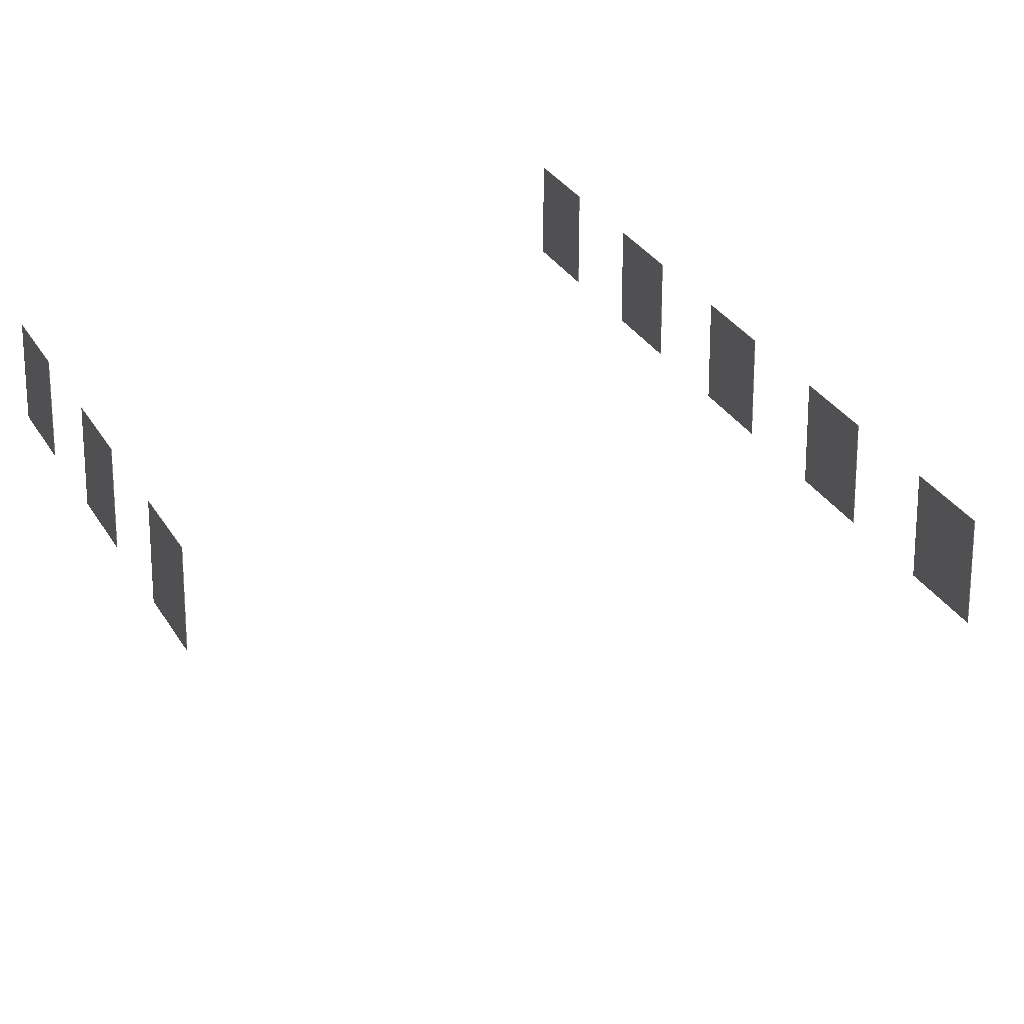
<metadata>
{"format":"obj","ext":"obj","renderer":"f3d","projection":"perspective","resolution":1024,"background":"white","views":[{"elev":26.2,"azim":-22.5,"up":"+Z"}]}
</metadata>
<code>
v -0.2127 0.9087 0
v -0.2123 0.9811 0
v -0.2127 0.9811 0
v -0.2123 0.9087 0
v -0.2127 0.9087 0.07343
v -0.2123 0.9811 0.07343
v -0.2123 0.9087 0.07343
v -0.2127 0.9811 0.07343
v -0.2127 0.9087 0
v -0.2123 0.9087 0.07343
v -0.2123 0.9087 0
v -0.2127 0.9087 0.07343
v -0.2123 0.9087 0
v -0.2123 0.9811 0.07343
v -0.2123 0.9811 0
v -0.2123 0.9087 0.07343
v -0.2123 0.9811 0
v -0.2127 0.9811 0.07343
v -0.2127 0.9811 0
v -0.2123 0.9811 0.07343
v -0.2127 0.9811 0
v -0.2127 0.9087 0.07343
v -0.2127 0.9087 0
v -0.2127 0.9811 0.07343
v -0.2127 1.066 0
v -0.2123 1.139 0
v -0.2127 1.139 0
v -0.2123 1.066 0
v -0.2127 1.066 0.07343
v -0.2123 1.139 0.07343
v -0.2123 1.066 0.07343
v -0.2127 1.139 0.07343
v -0.2127 1.066 0
v -0.2123 1.066 0.07343
v -0.2123 1.066 0
v -0.2127 1.066 0.07343
v -0.2123 1.066 0
v -0.2123 1.139 0.07343
v -0.2123 1.139 0
v -0.2123 1.066 0.07343
v -0.2123 1.139 0
v -0.2127 1.139 0.07343
v -0.2127 1.139 0
v -0.2123 1.139 0.07343
v -0.2127 1.139 0
v -0.2127 1.066 0.07343
v -0.2127 1.066 0
v -0.2127 1.139 0.07343
v -0.2127 1.224 0
v -0.2123 1.296 0
v -0.2127 1.296 0
v -0.2123 1.224 0
v -0.2127 1.224 0.07343
v -0.2123 1.296 0.07343
v -0.2123 1.224 0.07343
v -0.2127 1.296 0.07343
v -0.2127 1.224 0
v -0.2123 1.224 0.07343
v -0.2123 1.224 0
v -0.2127 1.224 0.07343
v -0.2123 1.224 0
v -0.2123 1.296 0.07343
v -0.2123 1.296 0
v -0.2123 1.224 0.07343
v -0.2123 1.296 0
v -0.2127 1.296 0.07343
v -0.2127 1.296 0
v -0.2123 1.296 0.07343
v -0.2127 1.296 0
v -0.2127 1.224 0.07343
v -0.2127 1.224 0
v -0.2127 1.296 0.07343
v -0.2127 1.381 0
v -0.2123 1.454 0
v -0.2127 1.454 0
v -0.2123 1.381 0
v -0.2127 1.381 0.07343
v -0.2123 1.454 0.07343
v -0.2123 1.381 0.07343
v -0.2127 1.454 0.07343
v -0.2127 1.381 0
v -0.2123 1.381 0.07343
v -0.2123 1.381 0
v -0.2127 1.381 0.07343
v -0.2123 1.381 0
v -0.2123 1.454 0.07343
v -0.2123 1.454 0
v -0.2123 1.381 0.07343
v -0.2123 1.454 0
v -0.2127 1.454 0.07343
v -0.2127 1.454 0
v -0.2123 1.454 0.07343
v -0.2127 1.454 0
v -0.2127 1.381 0.07343
v -0.2127 1.381 0
v -0.2127 1.454 0.07343
v 0.2653 1.454 0
v 0.2649 1.381 0
v 0.2653 1.381 0
v 0.2649 1.454 0
v 0.2653 1.454 0.07343
v 0.2649 1.381 0.07343
v 0.2649 1.454 0.07343
v 0.2653 1.381 0.07343
v 0.2653 1.454 0
v 0.2649 1.454 0.07343
v 0.2649 1.454 0
v 0.2653 1.454 0.07343
v 0.2649 1.454 0
v 0.2649 1.381 0.07343
v 0.2649 1.381 0
v 0.2649 1.454 0.07343
v 0.2649 1.381 0
v 0.2653 1.381 0.07343
v 0.2653 1.381 0
v 0.2649 1.381 0.07343
v 0.2653 1.381 0
v 0.2653 1.454 0.07343
v 0.2653 1.454 0
v 0.2653 1.381 0.07343
v 0.2653 1.296 0
v 0.2649 1.224 0
v 0.2653 1.224 0
v 0.2649 1.296 0
v 0.2653 1.296 0.07343
v 0.2649 1.224 0.07343
v 0.2649 1.296 0.07343
v 0.2653 1.224 0.07343
v 0.2653 1.296 0
v 0.2649 1.296 0.07343
v 0.2649 1.296 0
v 0.2653 1.296 0.07343
v 0.2649 1.296 0
v 0.2649 1.224 0.07343
v 0.2649 1.224 0
v 0.2649 1.296 0.07343
v 0.2649 1.224 0
v 0.2653 1.224 0.07343
v 0.2653 1.224 0
v 0.2649 1.224 0.07343
v 0.2653 1.224 0
v 0.2653 1.296 0.07343
v 0.2653 1.296 0
v 0.2653 1.224 0.07343
v 0.2653 1.139 0
v 0.2649 1.066 0
v 0.2653 1.066 0
v 0.2649 1.139 0
v 0.2653 1.139 0.07343
v 0.2649 1.066 0.07343
v 0.2649 1.139 0.07343
v 0.2653 1.066 0.07343
v 0.2653 1.139 0
v 0.2649 1.139 0.07343
v 0.2649 1.139 0
v 0.2653 1.139 0.07343
v 0.2649 1.139 0
v 0.2649 1.066 0.07343
v 0.2649 1.066 0
v 0.2649 1.139 0.07343
v 0.2649 1.066 0
v 0.2653 1.066 0.07343
v 0.2653 1.066 0
v 0.2649 1.066 0.07343
v 0.2653 1.066 0
v 0.2653 1.139 0.07343
v 0.2653 1.139 0
v 0.2653 1.066 0.07343
v 0.2653 0.9811 0
v 0.2649 0.9087 0
v 0.2653 0.9087 0
v 0.2649 0.9811 0
v 0.2653 0.9811 0.07343
v 0.2649 0.9087 0.07343
v 0.2649 0.9811 0.07343
v 0.2653 0.9087 0.07343
v 0.2653 0.9811 0
v 0.2649 0.9811 0.07343
v 0.2649 0.9811 0
v 0.2653 0.9811 0.07343
v 0.2649 0.9811 0
v 0.2649 0.9087 0.07343
v 0.2649 0.9087 0
v 0.2649 0.9811 0.07343
v 0.2649 0.9087 0
v 0.2653 0.9087 0.07343
v 0.2653 0.9087 0
v 0.2649 0.9087 0.07343
v 0.2653 0.9087 0
v 0.2653 0.9811 0.07343
v 0.2653 0.9811 0
v 0.2653 0.9087 0.07343
v 0.2653 0.8236 0
v 0.2649 0.7512 0
v 0.2653 0.7512 0
v 0.2649 0.8236 0
v 0.2653 0.8236 0.07343
v 0.2649 0.7512 0.07343
v 0.2649 0.8236 0.07343
v 0.2653 0.7512 0.07343
v 0.2653 0.8236 0
v 0.2649 0.8236 0.07343
v 0.2649 0.8236 0
v 0.2653 0.8236 0.07343
v 0.2649 0.8236 0
v 0.2649 0.7512 0.07343
v 0.2649 0.7512 0
v 0.2649 0.8236 0.07343
v 0.2649 0.7512 0
v 0.2653 0.7512 0.07343
v 0.2653 0.7512 0
v 0.2649 0.7512 0.07343
v 0.2653 0.7512 0
v 0.2653 0.8236 0.07343
v 0.2653 0.8236 0
v 0.2653 0.7512 0.07343
v 0.2653 0.6661 0
v 0.2649 0.5937 0
v 0.2653 0.5937 0
v 0.2649 0.6661 0
v 0.2653 0.6661 0.07343
v 0.2649 0.5937 0.07343
v 0.2649 0.6661 0.07343
v 0.2653 0.5937 0.07343
v 0.2653 0.6661 0
v 0.2649 0.6661 0.07343
v 0.2649 0.6661 0
v 0.2653 0.6661 0.07343
v 0.2649 0.6661 0
v 0.2649 0.5937 0.07343
v 0.2649 0.5937 0
v 0.2649 0.6661 0.07343
v 0.2649 0.5937 0
v 0.2653 0.5937 0.07343
v 0.2653 0.5937 0
v 0.2649 0.5937 0.07343
v 0.2653 0.5937 0
v 0.2653 0.6661 0.07343
v 0.2653 0.6661 0
v 0.2653 0.5937 0.07343
v 0.2653 0.5087 0
v 0.2649 0.4362 0
v 0.2653 0.4362 0
v 0.2649 0.5087 0
v 0.2653 0.5087 0.07343
v 0.2649 0.4362 0.07343
v 0.2649 0.5087 0.07343
v 0.2653 0.4362 0.07343
v 0.2653 0.5087 0
v 0.2649 0.5087 0.07343
v 0.2649 0.5087 0
v 0.2653 0.5087 0.07343
v 0.2649 0.5087 0
v 0.2649 0.4362 0.07343
v 0.2649 0.4362 0
v 0.2649 0.5087 0.07343
v 0.2649 0.4362 0
v 0.2653 0.4362 0.07343
v 0.2653 0.4362 0
v 0.2649 0.4362 0.07343
v 0.2653 0.4362 0
v 0.2653 0.5087 0.07343
v 0.2653 0.5087 0
v 0.2653 0.4362 0.07343
g Glass5.obj
f 1 3 2
f 2 4 1
f 5 7 6
f 6 8 5
f 9 11 10
f 10 12 9
f 13 15 14
f 14 16 13
f 17 19 18
f 18 20 17
f 21 23 22
f 22 24 21
f 25 27 26
f 26 28 25
f 29 31 30
f 30 32 29
f 33 35 34
f 34 36 33
f 37 39 38
f 38 40 37
f 41 43 42
f 42 44 41
f 45 47 46
f 46 48 45
f 49 51 50
f 50 52 49
f 53 55 54
f 54 56 53
f 57 59 58
f 58 60 57
f 61 63 62
f 62 64 61
f 65 67 66
f 66 68 65
f 69 71 70
f 70 72 69
f 73 75 74
f 74 76 73
f 77 79 78
f 78 80 77
f 81 83 82
f 82 84 81
f 85 87 86
f 86 88 85
f 89 91 90
f 90 92 89
f 93 95 94
f 94 96 93
f 97 99 98
f 98 100 97
f 101 103 102
f 102 104 101
f 105 107 106
f 106 108 105
f 109 111 110
f 110 112 109
f 113 115 114
f 114 116 113
f 117 119 118
f 118 120 117
f 121 123 122
f 122 124 121
f 125 127 126
f 126 128 125
f 129 131 130
f 130 132 129
f 133 135 134
f 134 136 133
f 137 139 138
f 138 140 137
f 141 143 142
f 142 144 141
f 145 147 146
f 146 148 145
f 149 151 150
f 150 152 149
f 153 155 154
f 154 156 153
f 157 159 158
f 158 160 157
f 161 163 162
f 162 164 161
f 165 167 166
f 166 168 165
f 169 171 170
f 170 172 169
f 173 175 174
f 174 176 173
f 177 179 178
f 178 180 177
f 181 183 182
f 182 184 181
f 185 187 186
f 186 188 185
f 189 191 190
f 190 192 189
f 193 195 194
f 194 196 193
f 197 199 198
f 198 200 197
f 201 203 202
f 202 204 201
f 205 207 206
f 206 208 205
f 209 211 210
f 210 212 209
f 213 215 214
f 214 216 213
f 217 219 218
f 218 220 217
f 221 223 222
f 222 224 221
f 225 227 226
f 226 228 225
f 229 231 230
f 230 232 229
f 233 235 234
f 234 236 233
f 237 239 238
f 238 240 237
f 241 243 242
f 242 244 241
f 245 247 246
f 246 248 245
f 249 251 250
f 250 252 249
f 253 255 254
f 254 256 253
f 257 259 258
f 258 260 257
f 261 263 262
f 262 264 261

</code>
